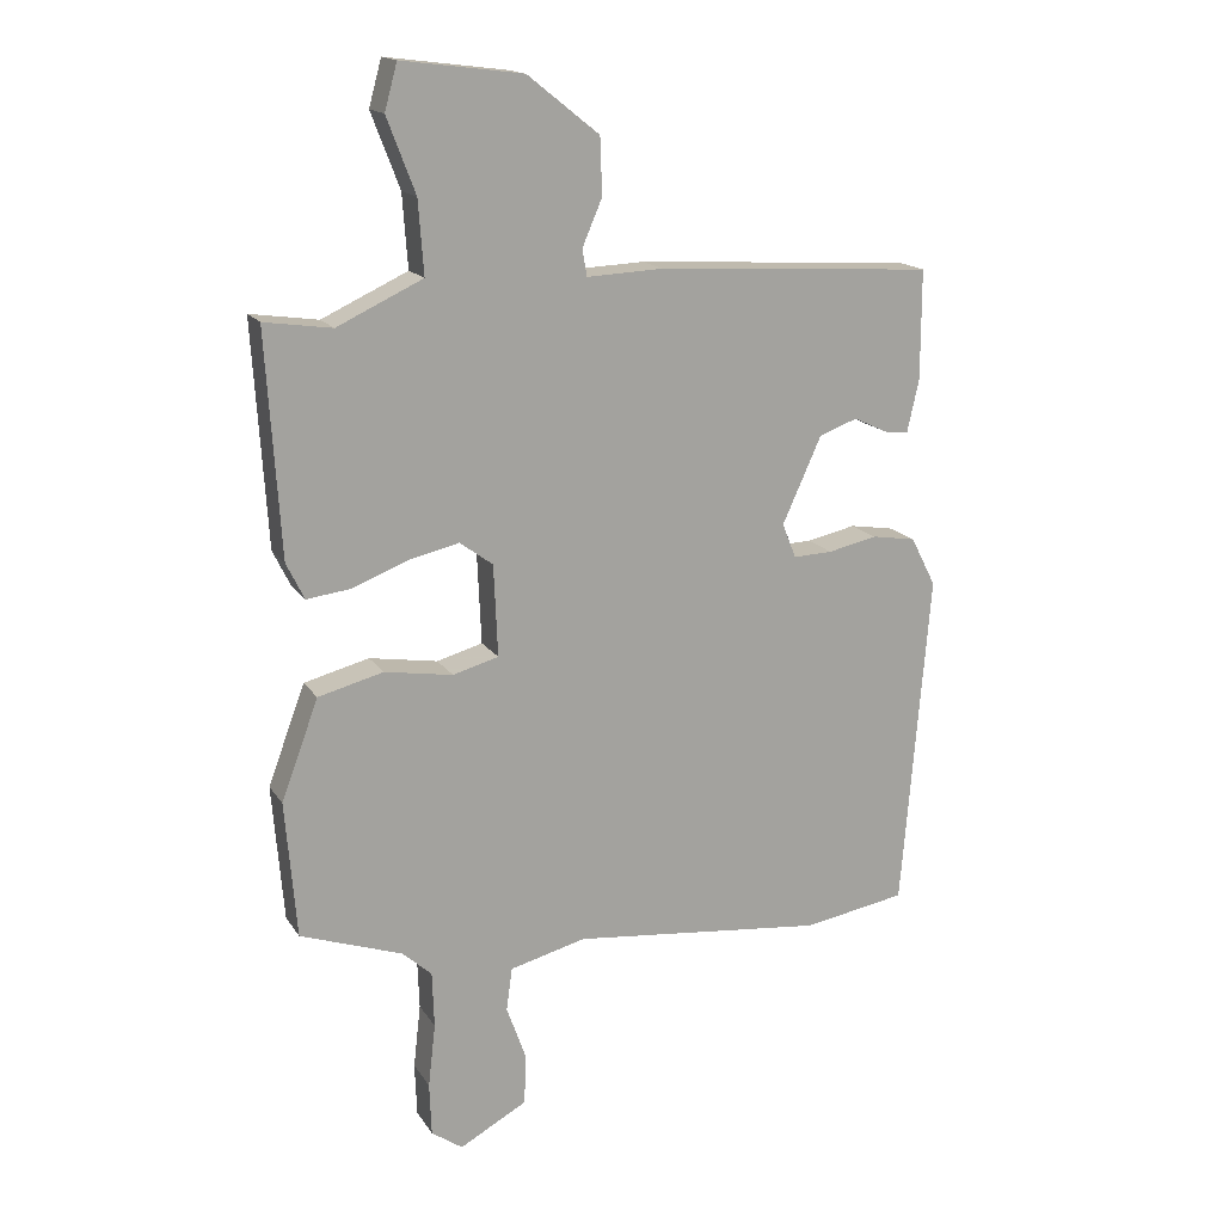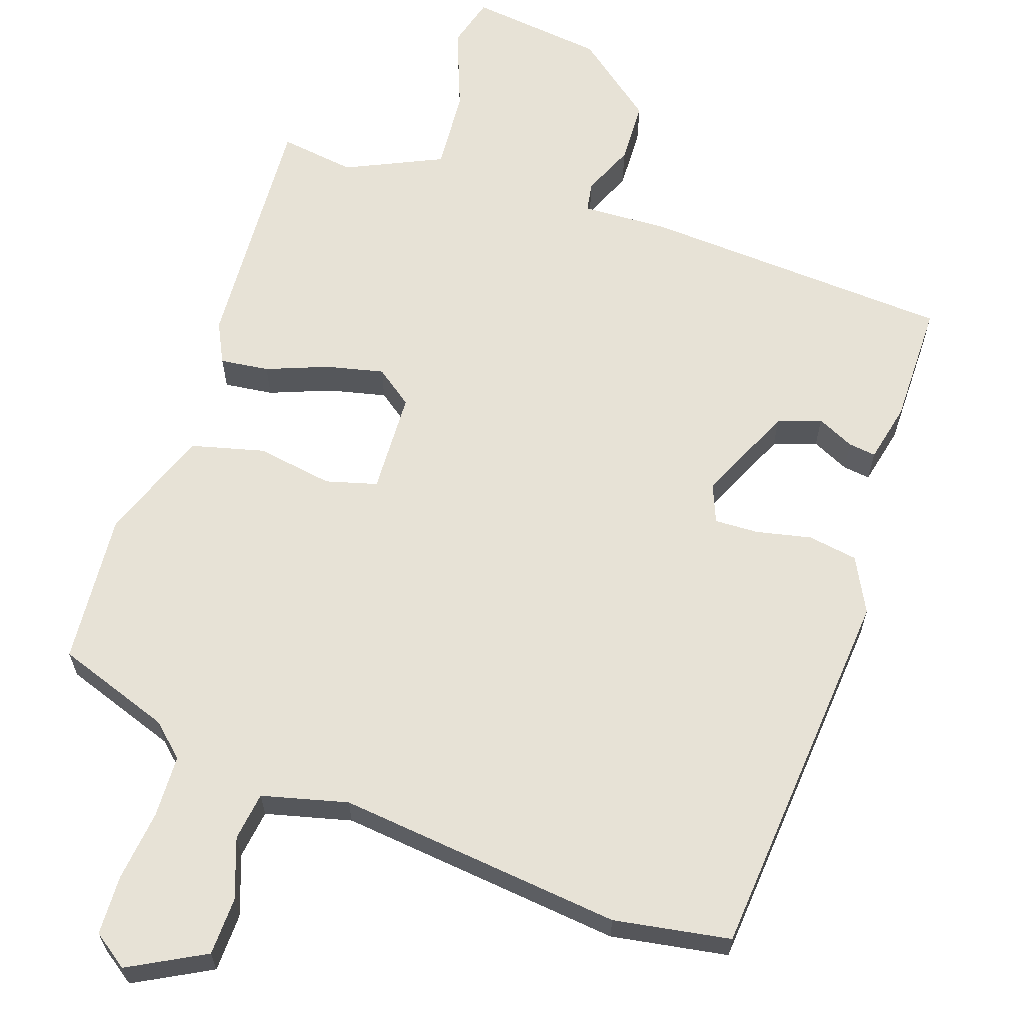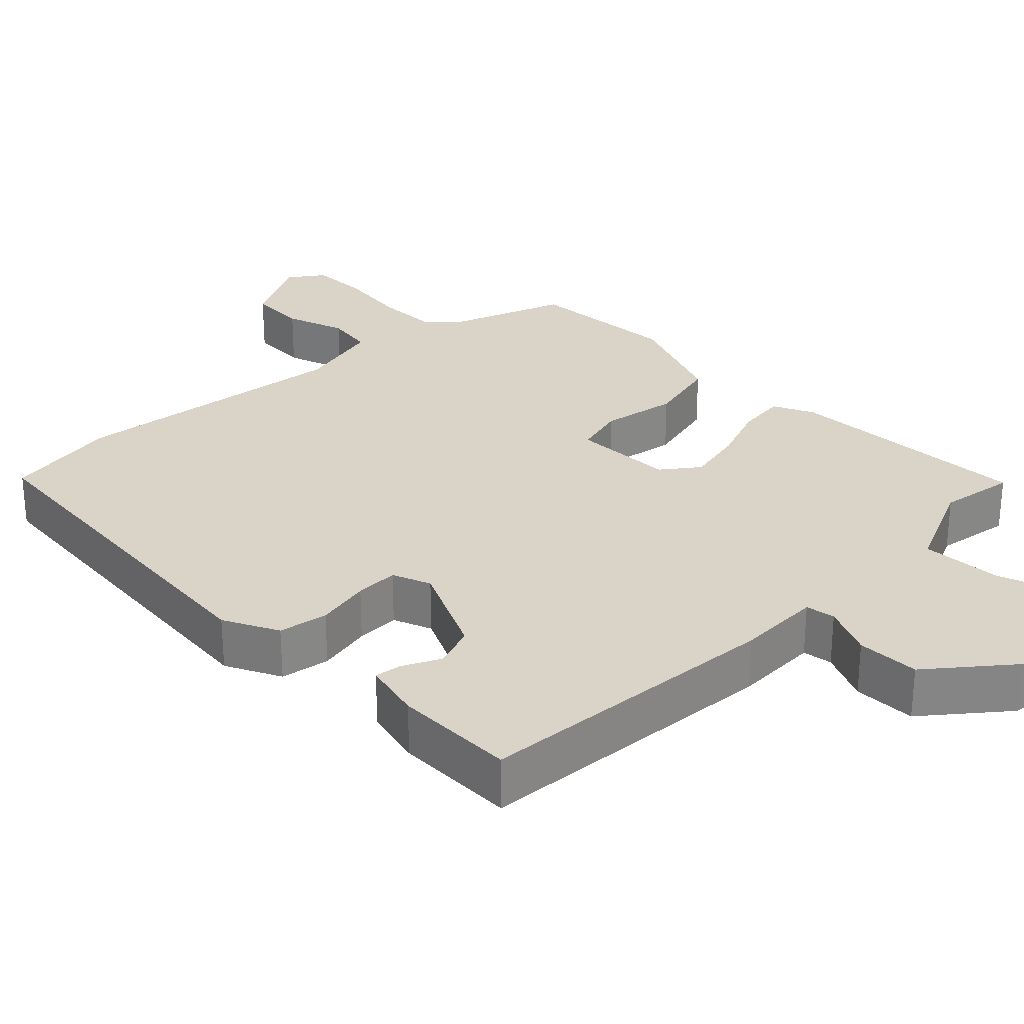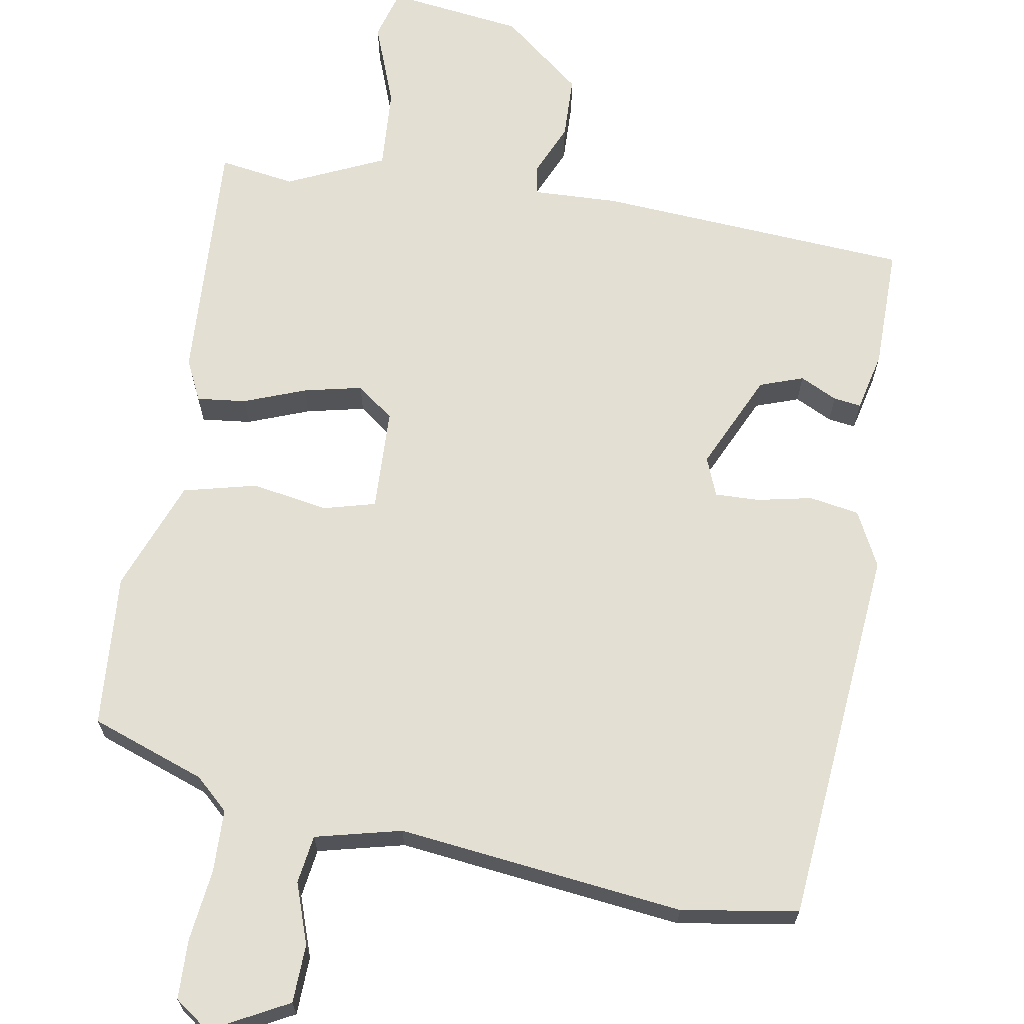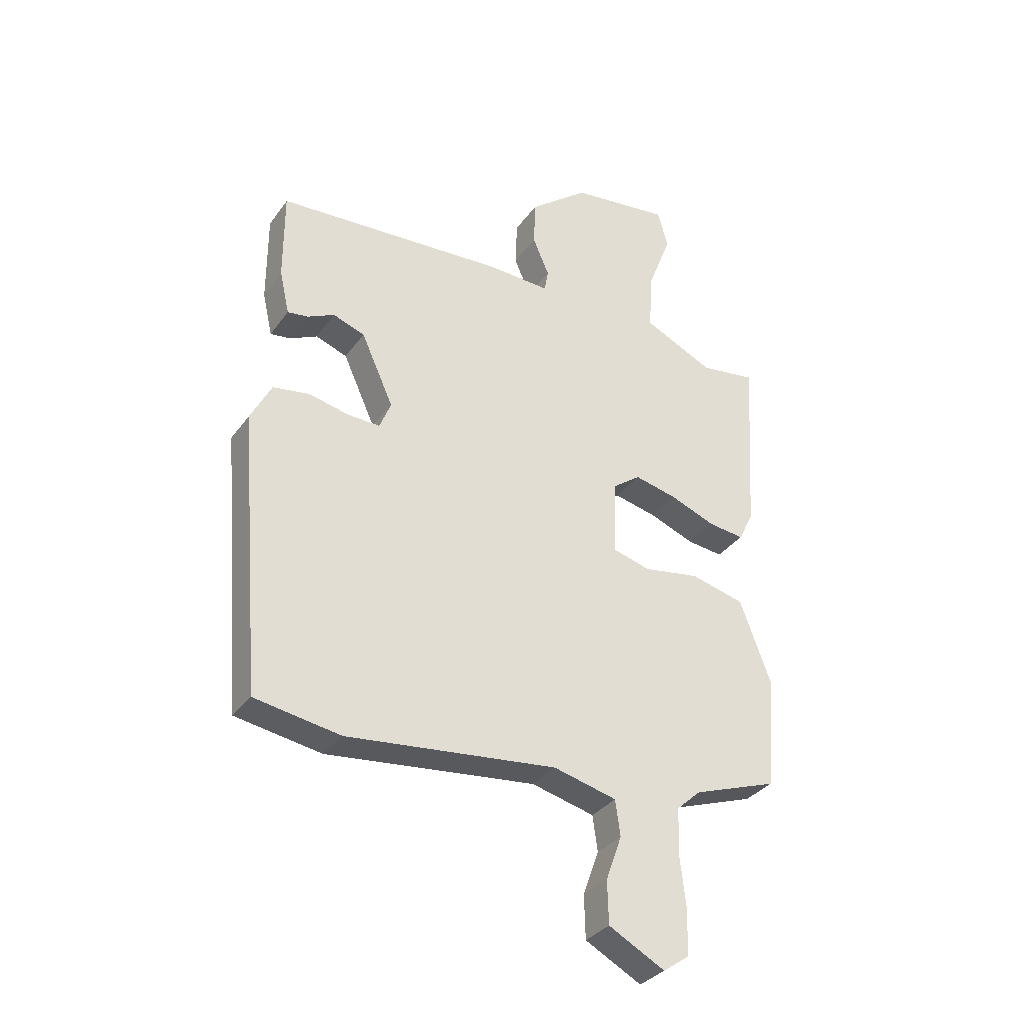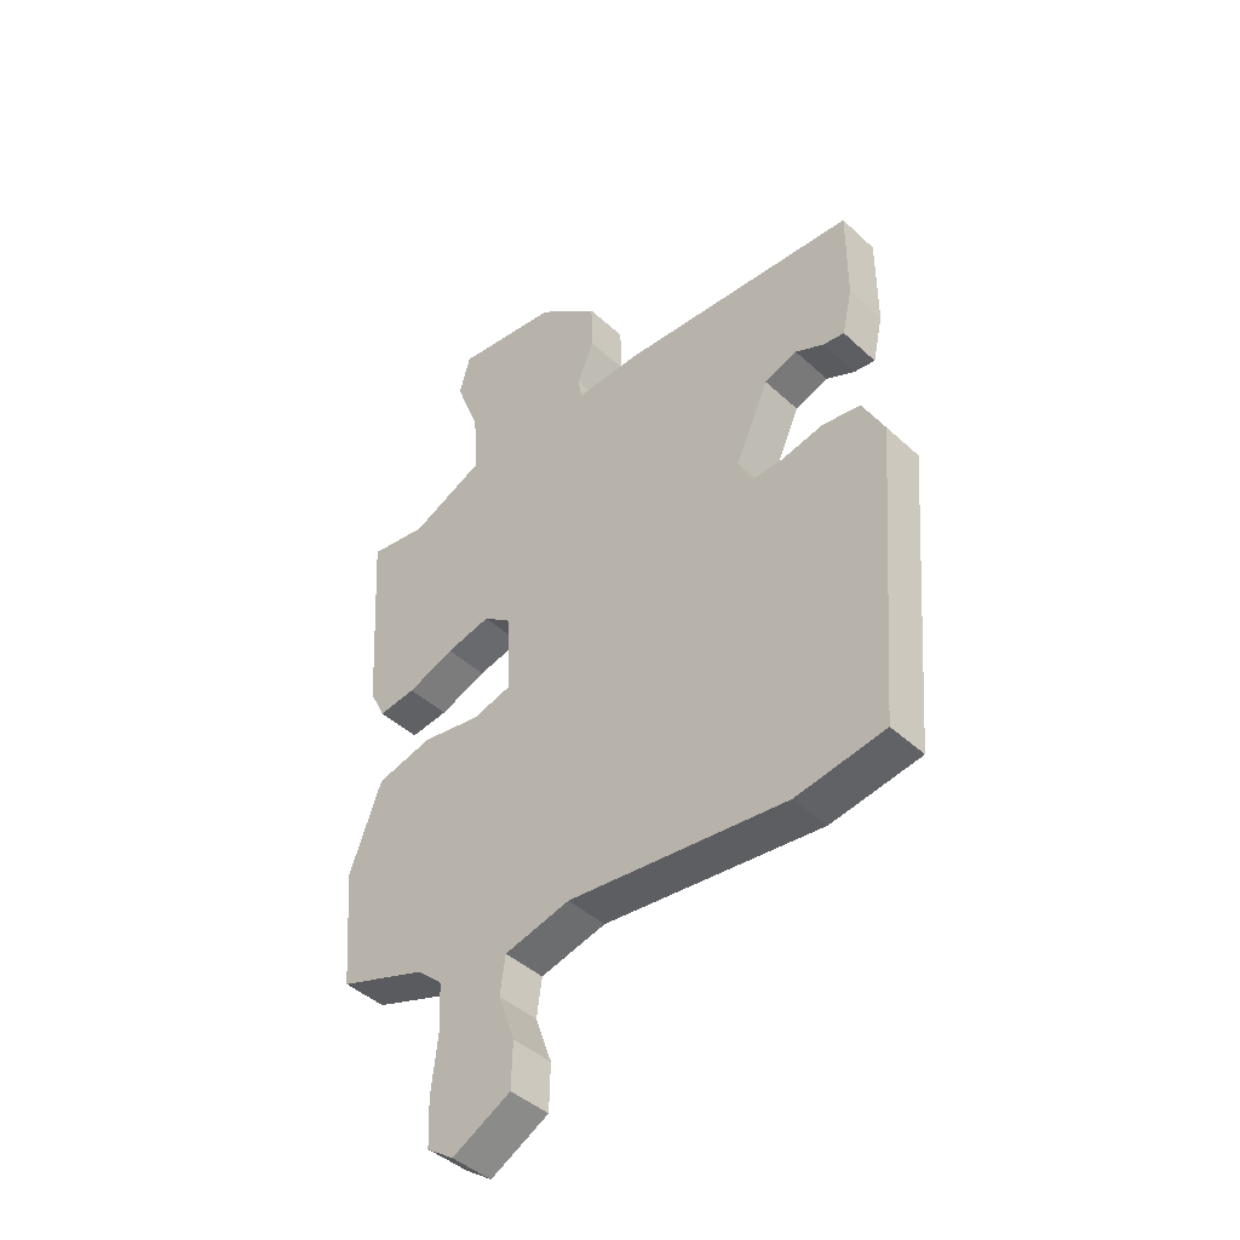
<metadata>
{"format":"obj","ext":"obj","renderer":"f3d","projection":"perspective","resolution":1024,"background":"white","views":[{"elev":16.5,"azim":157.5,"up":"+Z"},{"elev":63.2,"azim":-161.2,"up":"+Y"},{"elev":28.5,"azim":-44.0,"up":"+Y"},{"elev":66.8,"azim":-169.9,"up":"+Y"},{"elev":-33.4,"azim":-30.2,"up":"+Z"},{"elev":-43.7,"azim":-137.2,"up":"+Z"}]}
</metadata>
<code>
v 0.477 0.07 -0.405
v 0.323 0.07 -0.459
v 0.279 0.07 -0.499
v 0.276 0.07 -0.583
v 0.287 0.07 -0.679
v 0.284 0.07 -0.759
v 0.237 0.07 -0.792
v 0.135 0.07 -0.737
v 0.133 0.07 -0.659
v 0.162 0.07 -0.578
v 0.153 0.07 -0.513
v 0.038 0.07 -0.484
v -0.345 0.07 -0.526
v -0.501 0.07 -0.5
v -0.543 0.07 0.01
v -0.505 0.07 0.084
v -0.438 0.07 0.095
v -0.364 0.07 0.079
v -0.305 0.07 0.077
v -0.284 0.07 0.129
v -0.343 0.07 0.259
v -0.401 0.07 0.28
v -0.451 0.07 0.256
v -0.488 0.07 0.251
v -0.506 0.07 0.331
v -0.506 0.07 0.496
v -0.086 0.07 0.522
v 0.029 0.07 0.517
v 0.036 0.07 0.557
v 0.006 0.07 0.627
v 0.009 0.07 0.712
v 0.117 0.07 0.798
v 0.299 0.07 0.821
v 0.318 0.07 0.752
v 0.275 0.07 0.64
v 0.267 0.07 0.53
v 0.396 0.07 0.47
v 0.498 0.07 0.485
v 0.477 0.07 0.15
v 0.45 0.07 0.095
v 0.384 0.07 0.103
v 0.302 0.07 0.135
v 0.224 0.07 0.153
v 0.174 0.07 0.116
v 0.168 0.07 -0.022
v 0.237 0.07 -0.041
v 0.34 0.07 -0.024
v 0.438 0.07 -0.049
v 0.494 0.07 -0.199
v 0.477 0 -0.405
v 0.323 0 -0.459
v 0.279 0 -0.499
v 0.276 0 -0.583
v 0.287 0 -0.679
v 0.284 0 -0.759
v 0.237 0 -0.792
v 0.135 0 -0.737
v 0.133 0 -0.659
v 0.162 0 -0.578
v 0.153 0 -0.513
v 0.038 0 -0.484
v -0.345 0 -0.526
v -0.501 0 -0.5
v -0.543 0 0.01
v -0.505 0 0.084
v -0.438 0 0.095
v -0.364 0 0.079
v -0.305 0 0.077
v -0.284 0 0.129
v -0.343 0 0.259
v -0.401 0 0.28
v -0.451 0 0.256
v -0.488 0 0.251
v -0.506 0 0.331
v -0.506 0 0.496
v -0.086 0 0.522
v 0.029 0 0.517
v 0.036 0 0.557
v 0.006 0 0.627
v 0.009 0 0.712
v 0.117 0 0.798
v 0.299 0 0.821
v 0.318 0 0.752
v 0.275 0 0.64
v 0.267 0 0.53
v 0.396 0 0.47
v 0.498 0 0.485
v 0.477 0 0.15
v 0.45 0 0.095
v 0.384 0 0.103
v 0.302 0 0.135
v 0.224 0 0.153
v 0.174 0 0.116
v 0.168 0 -0.022
v 0.237 0 -0.041
v 0.34 0 -0.024
v 0.438 0 -0.049
v 0.494 0 -0.199
f 49 1 2
f 48 49 2
f 47 48 2
f 46 47 2
f 45 46 2 3
f 40 41 42
f 39 40 42
f 38 39 42
f 37 38 42
f 36 37 42 43
f 35 36 43 44
f 33 34 35
f 32 33 35
f 31 32 35
f 30 31 35
f 29 30 35
f 28 29 35 44
f 26 27 28
f 25 26 28
f 24 25 28
f 23 24 28
f 22 23 28
f 21 22 28 44
f 16 17 18
f 15 16 18
f 14 15 18
f 13 14 18
f 12 13 18
f 11 12 18 19
f 8 9 10
f 7 8 10
f 6 7 10
f 5 6 10
f 4 5 10
f 4 10 11
f 3 4 11
f 45 3 11
f 20 21 44 45
f 11 19 20 45
f 51 50 98
f 51 98 97
f 51 97 96
f 51 96 95
f 52 51 95 94
f 91 90 89
f 91 89 88
f 91 88 87
f 91 87 86
f 92 91 86 85
f 93 92 85 84
f 84 83 82
f 84 82 81
f 84 81 80
f 84 80 79
f 84 79 78
f 93 84 78 77
f 77 76 75
f 77 75 74
f 77 74 73
f 77 73 72
f 77 72 71
f 93 77 71 70
f 67 66 65
f 67 65 64
f 67 64 63
f 67 63 62
f 67 62 61
f 68 67 61 60
f 59 58 57
f 59 57 56
f 59 56 55
f 59 55 54
f 59 54 53
f 60 59 53
f 60 53 52
f 60 52 94
f 94 93 70 69
f 94 69 68 60
f 1 50 51 2
f 2 51 52 3
f 3 52 53 4
f 4 53 54 5
f 5 54 55 6
f 6 55 56 7
f 7 56 57 8
f 8 57 58 9
f 9 58 59 10
f 10 59 60 11
f 11 60 61 12
f 12 61 62 13
f 13 62 63 14
f 14 63 64 15
f 15 64 65 16
f 16 65 66 17
f 17 66 67 18
f 18 67 68 19
f 19 68 69 20
f 20 69 70 21
f 21 70 71 22
f 22 71 72 23
f 23 72 73 24
f 24 73 74 25
f 25 74 75 26
f 26 75 76 27
f 27 76 77 28
f 28 77 78 29
f 29 78 79 30
f 30 79 80 31
f 31 80 81 32
f 32 81 82 33
f 33 82 83 34
f 34 83 84 35
f 35 84 85 36
f 36 85 86 37
f 37 86 87 38
f 38 87 88 39
f 39 88 89 40
f 40 89 90 41
f 41 90 91 42
f 42 91 92 43
f 43 92 93 44
f 44 93 94 45
f 45 94 95 46
f 46 95 96 47
f 47 96 97 48
f 48 97 98 49
f 49 98 50 1

</code>
